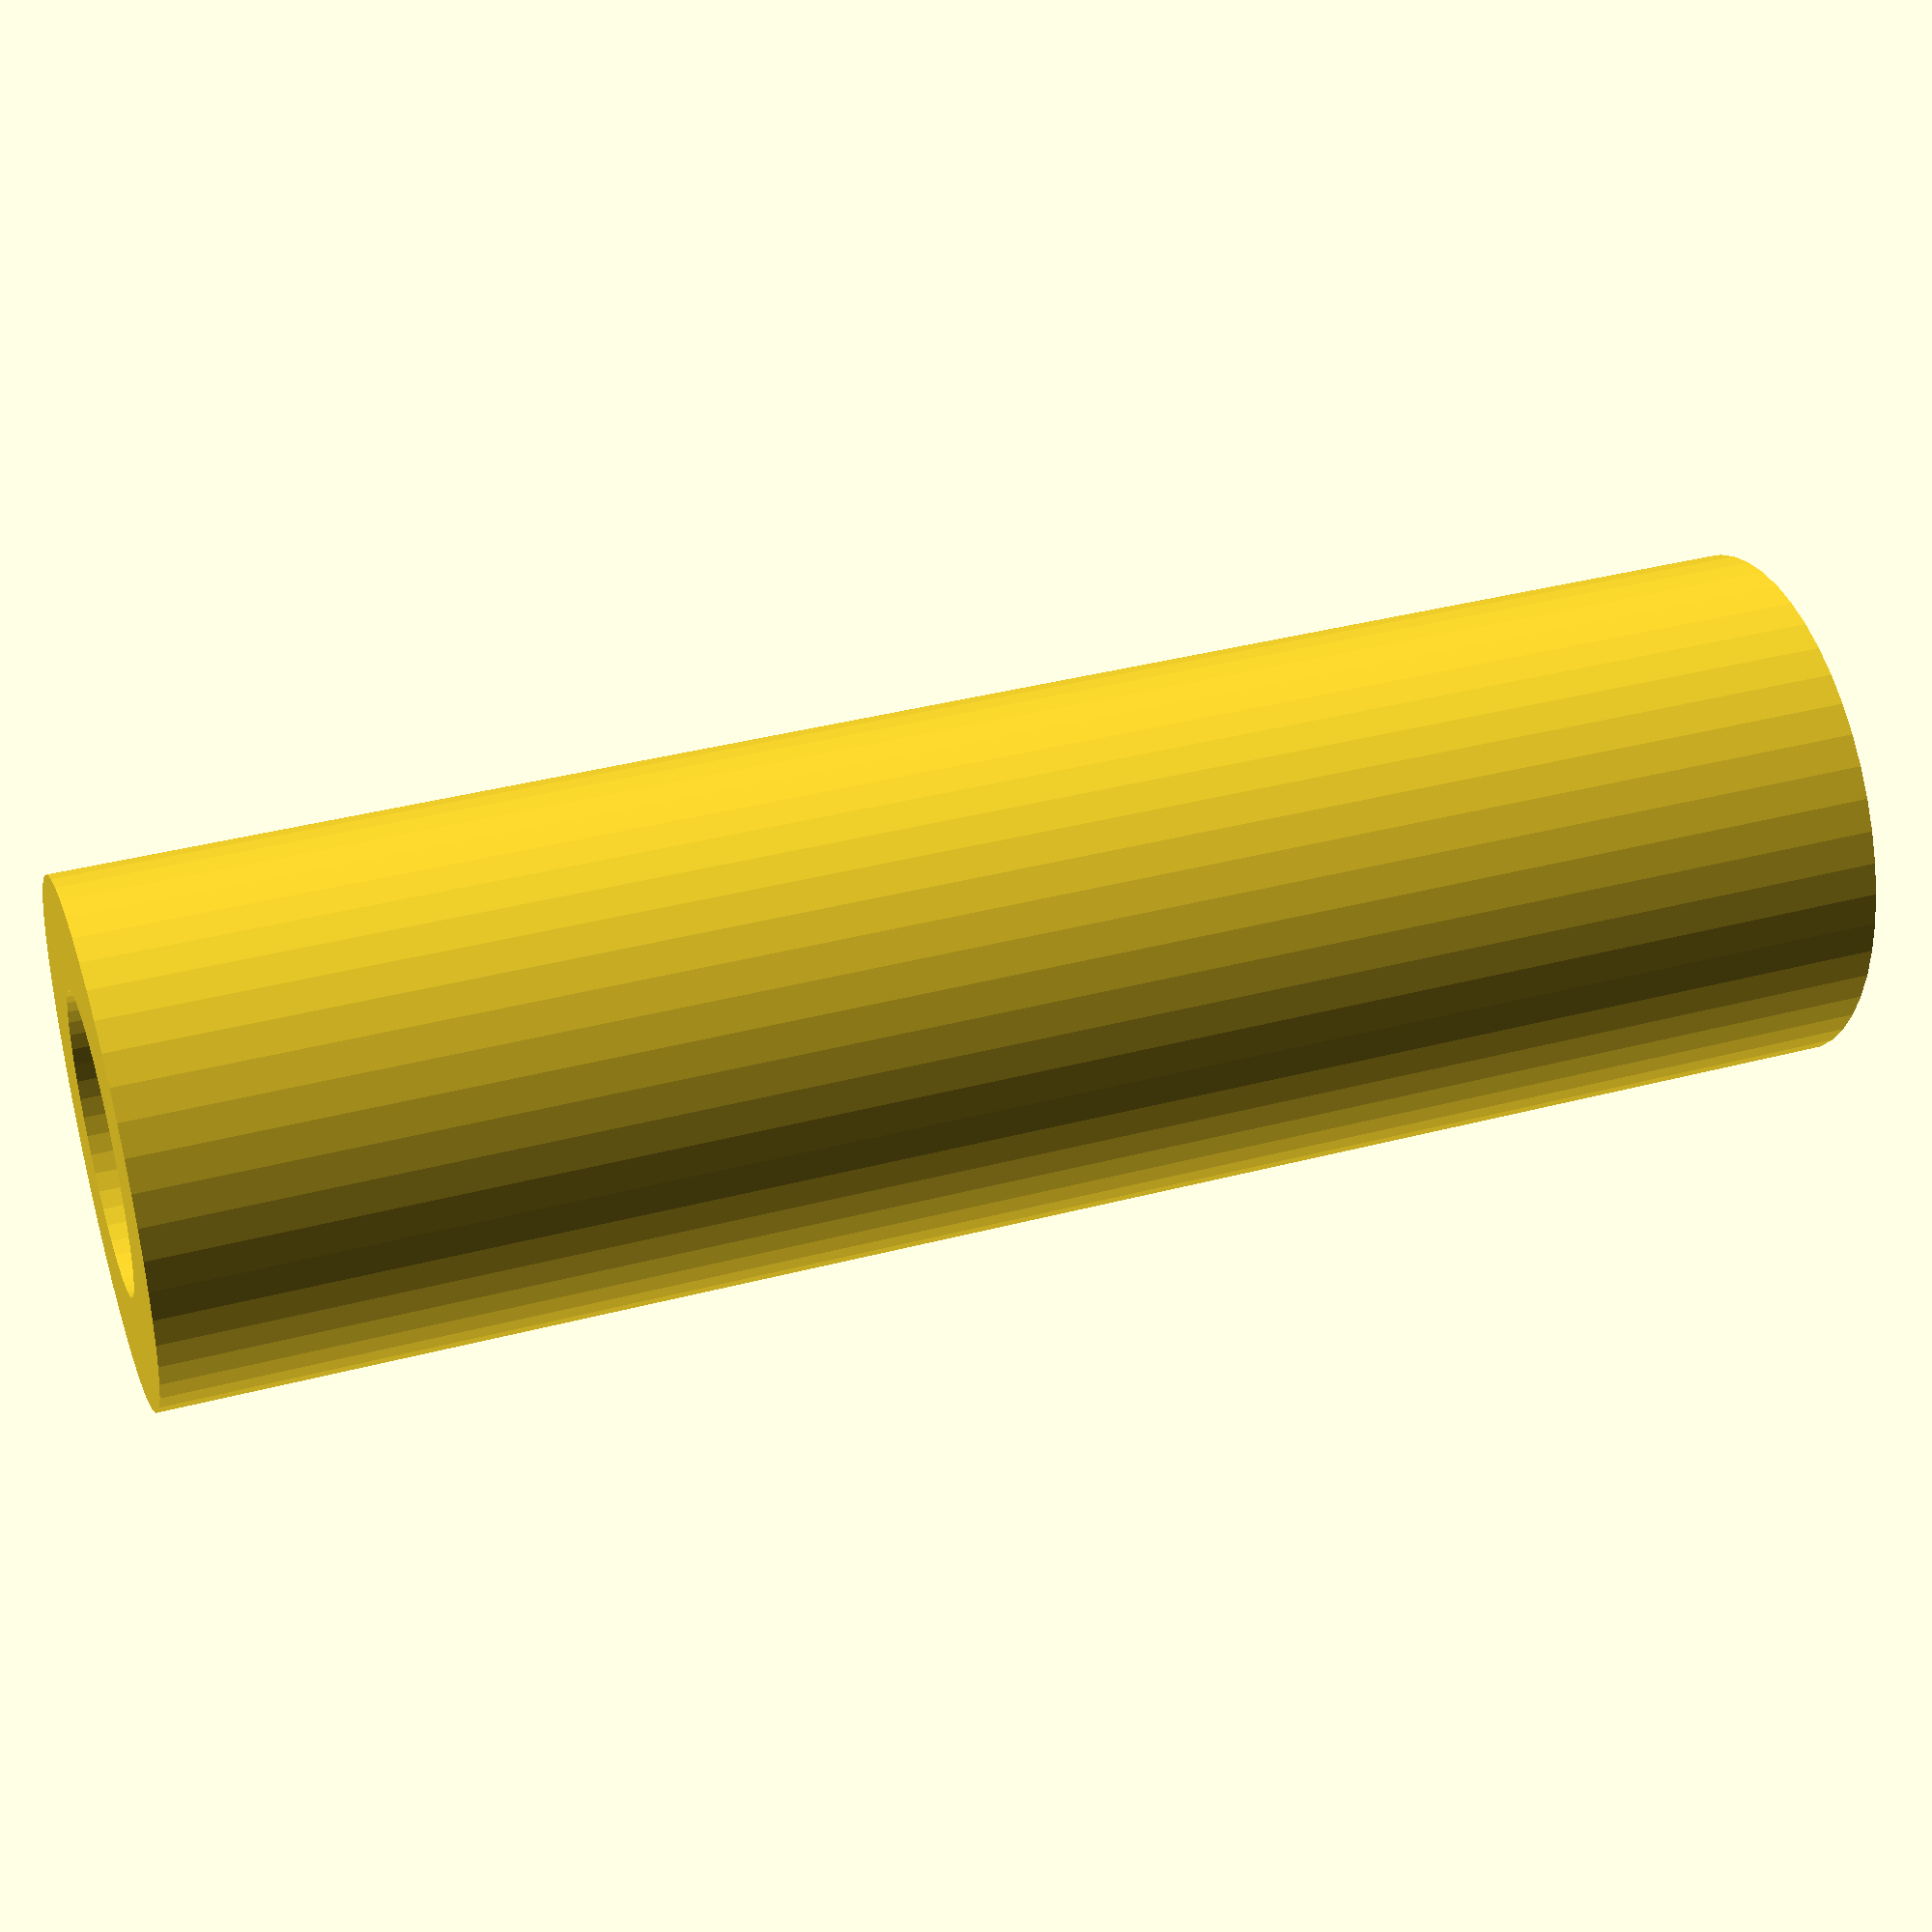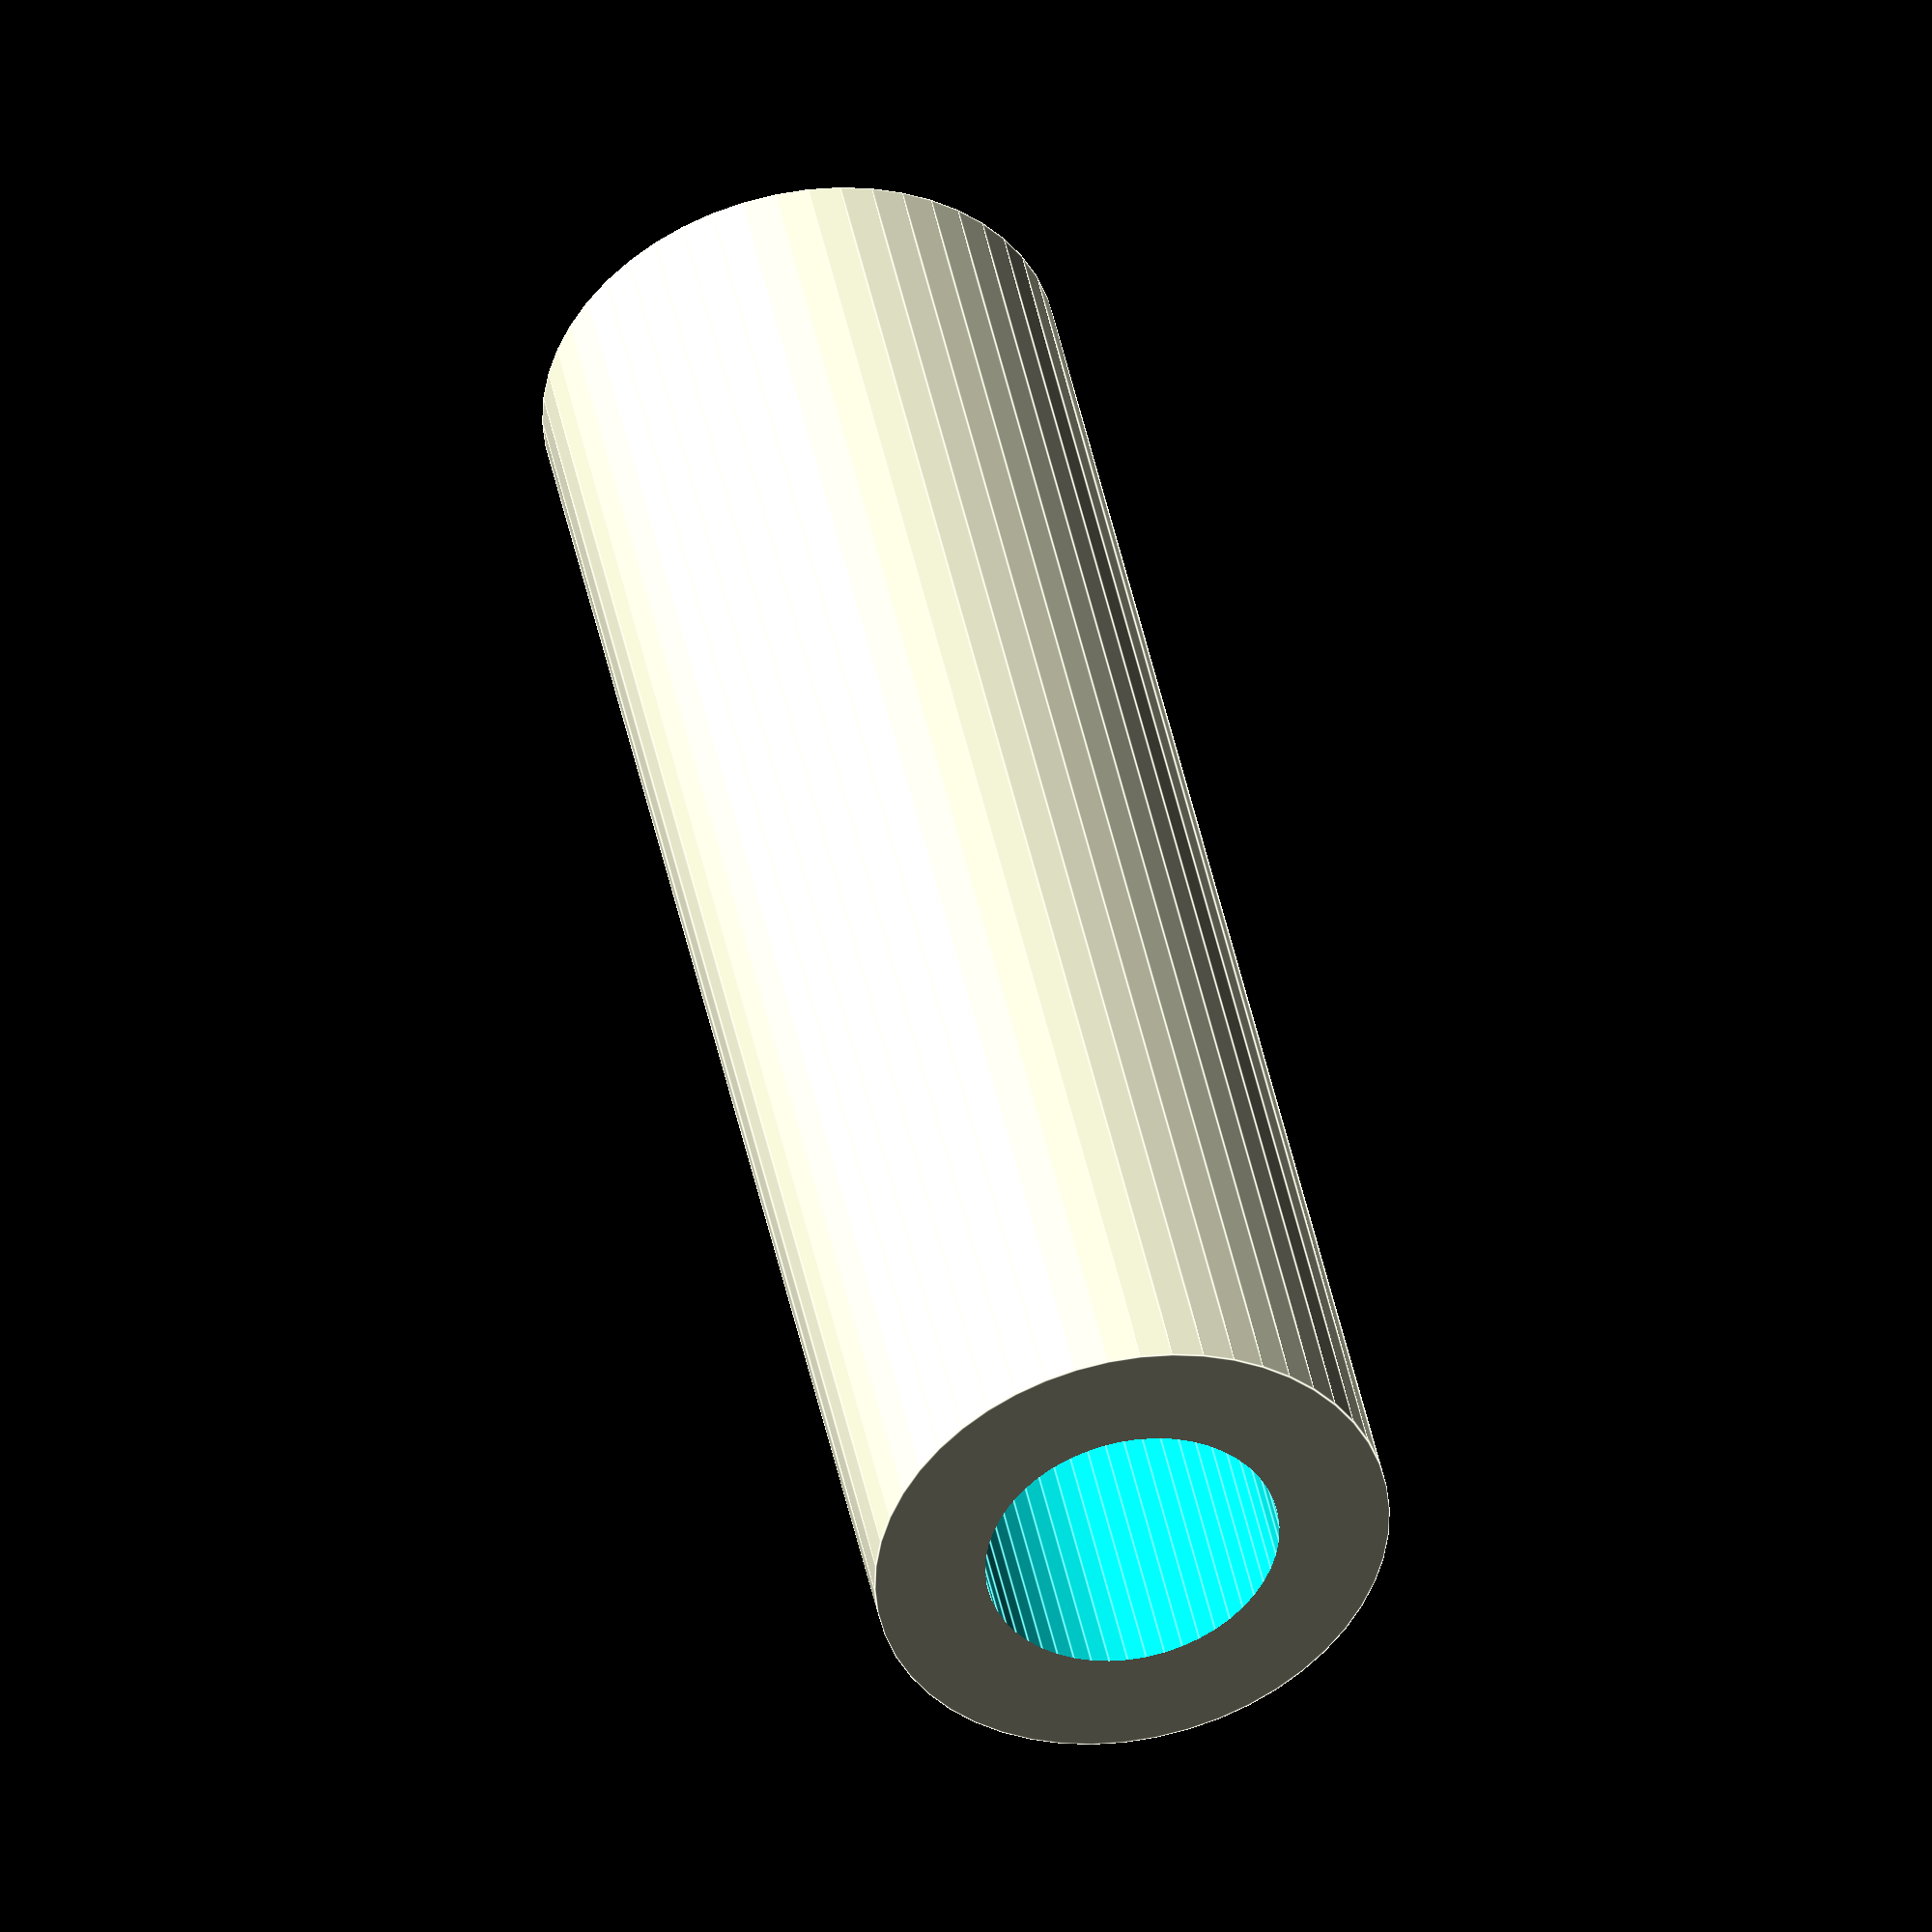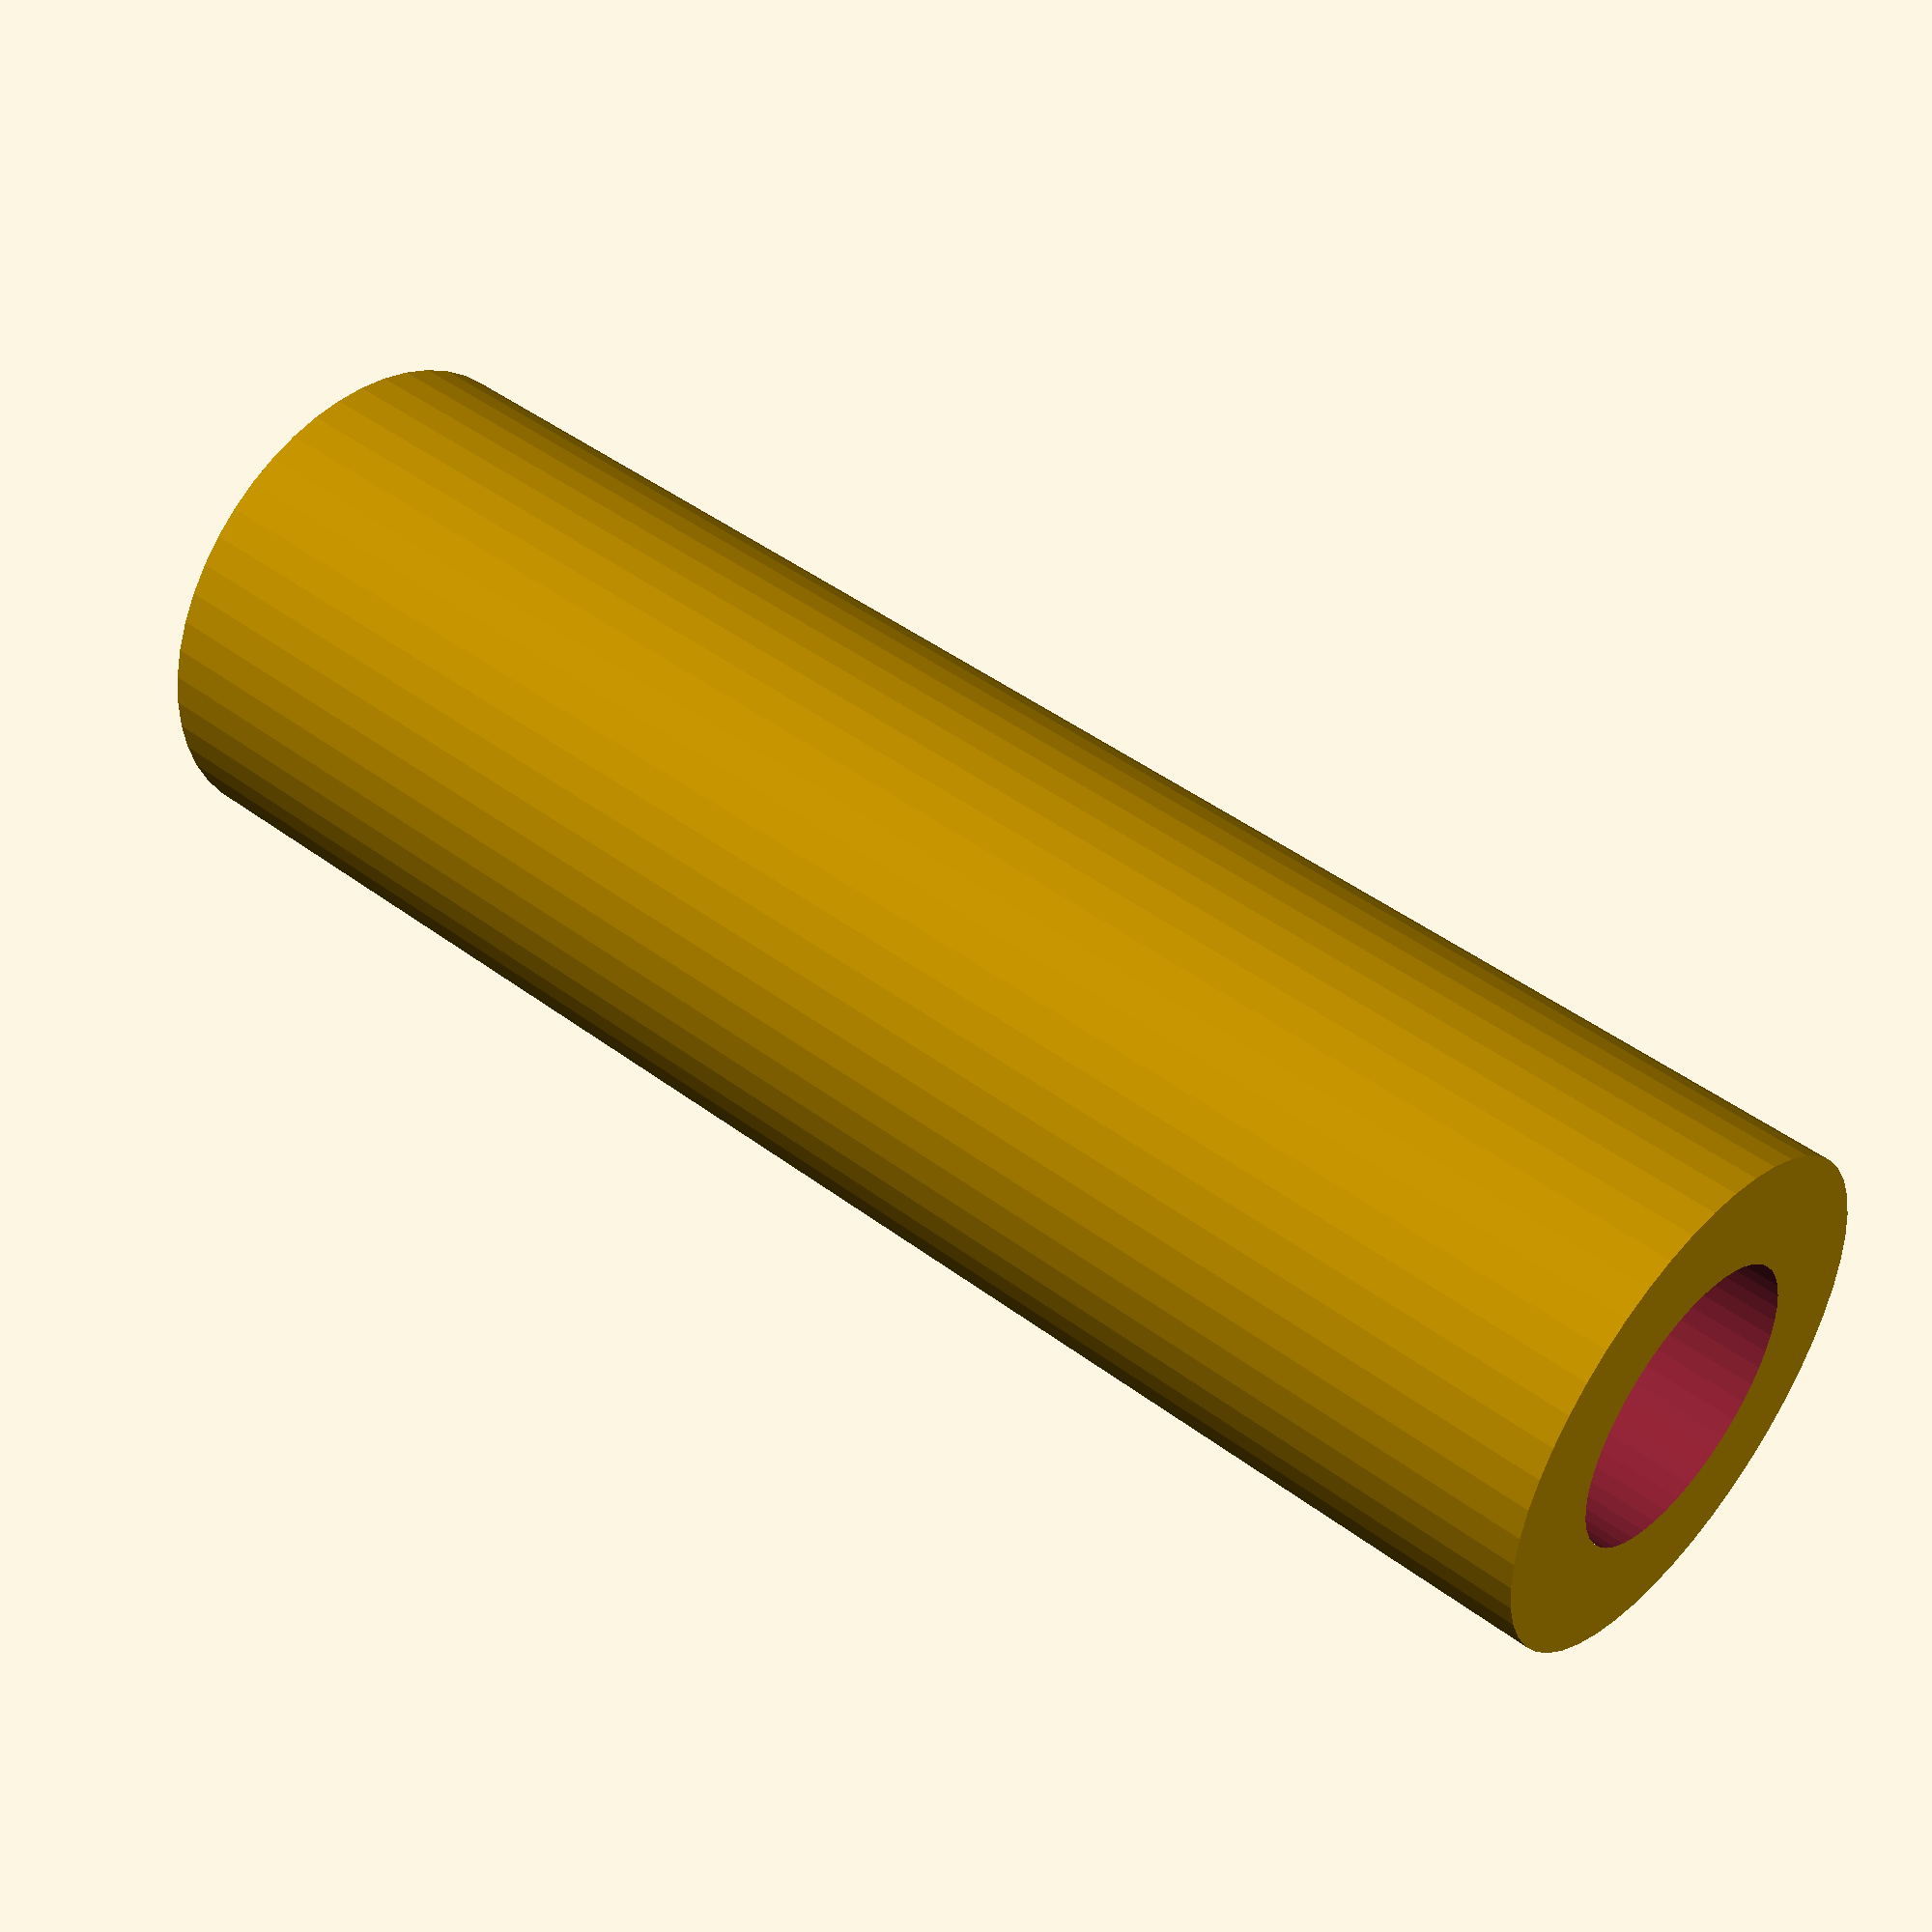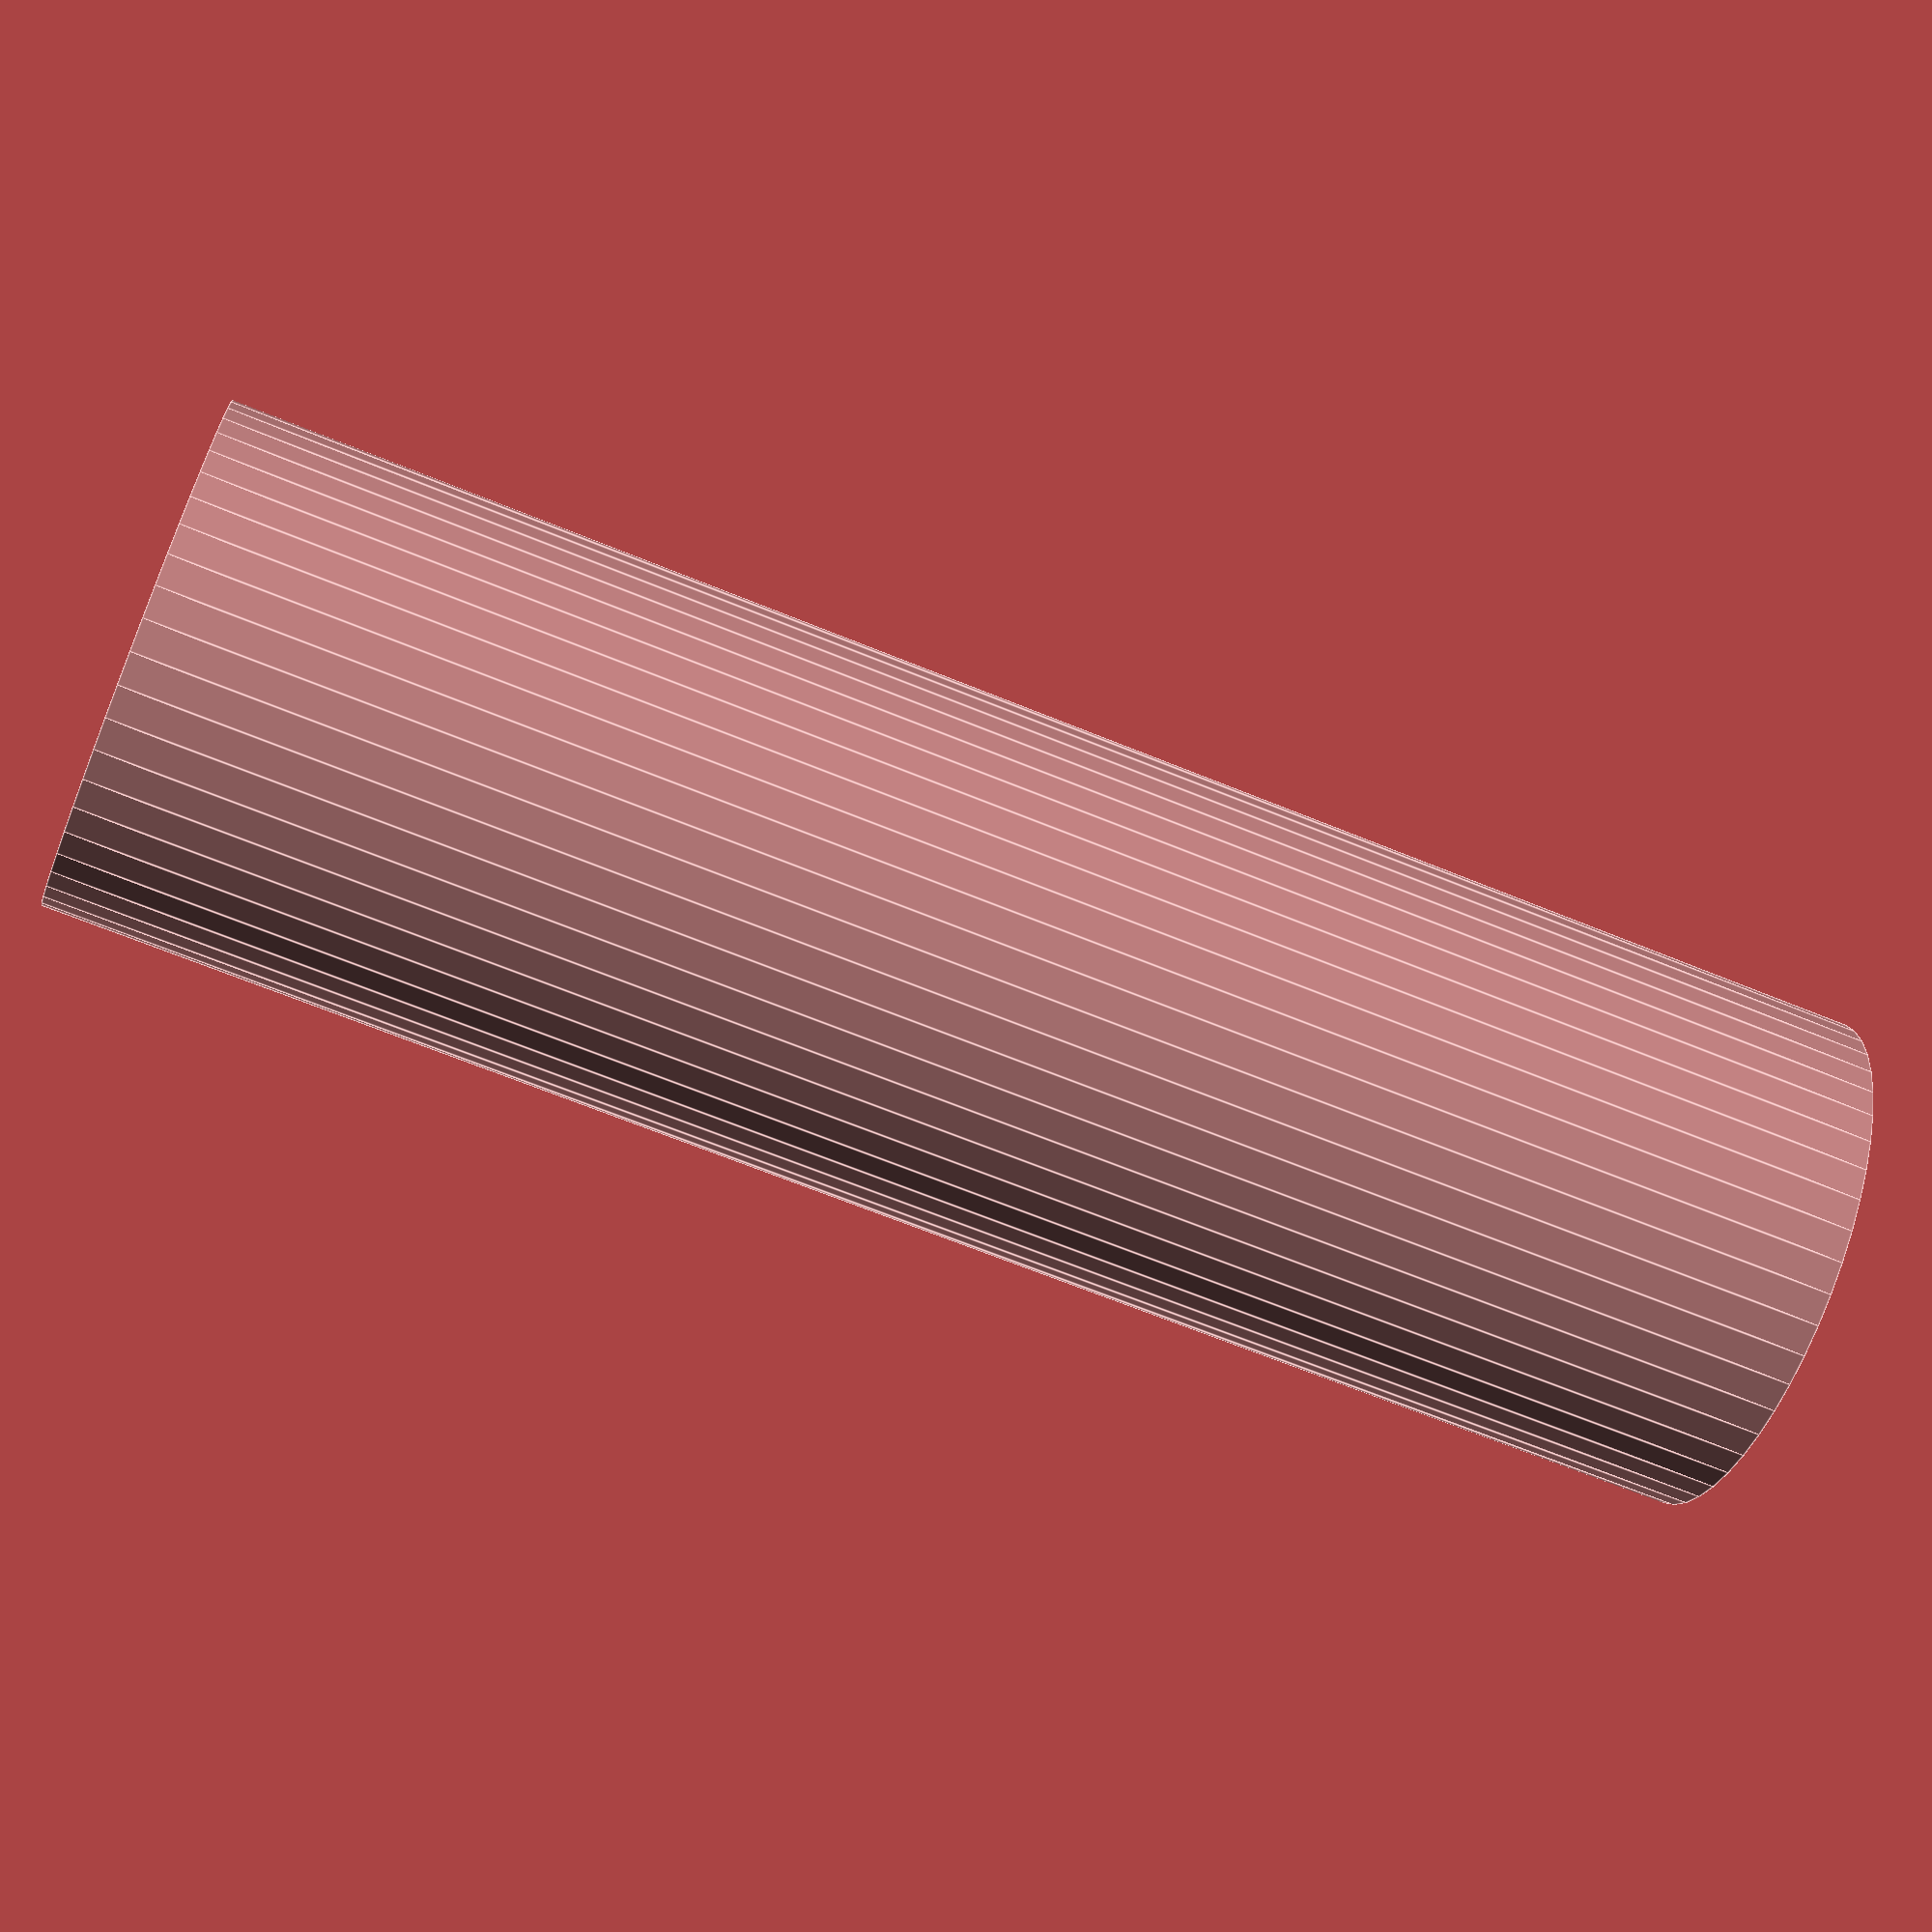
<openscad>
$fn = 50;


difference() {
	union() {
		translate(v = [0, 0, -46.5000000000]) {
			cylinder(h = 93, r = 14.0000000000);
		}
	}
	union() {
		translate(v = [0, 0, -100.0000000000]) {
			cylinder(h = 200, r = 8);
		}
	}
}
</openscad>
<views>
elev=141.8 azim=50.6 roll=108.4 proj=p view=solid
elev=137.0 azim=181.8 roll=11.0 proj=o view=edges
elev=135.2 azim=75.3 roll=48.9 proj=p view=wireframe
elev=246.4 azim=111.7 roll=292.4 proj=p view=edges
</views>
